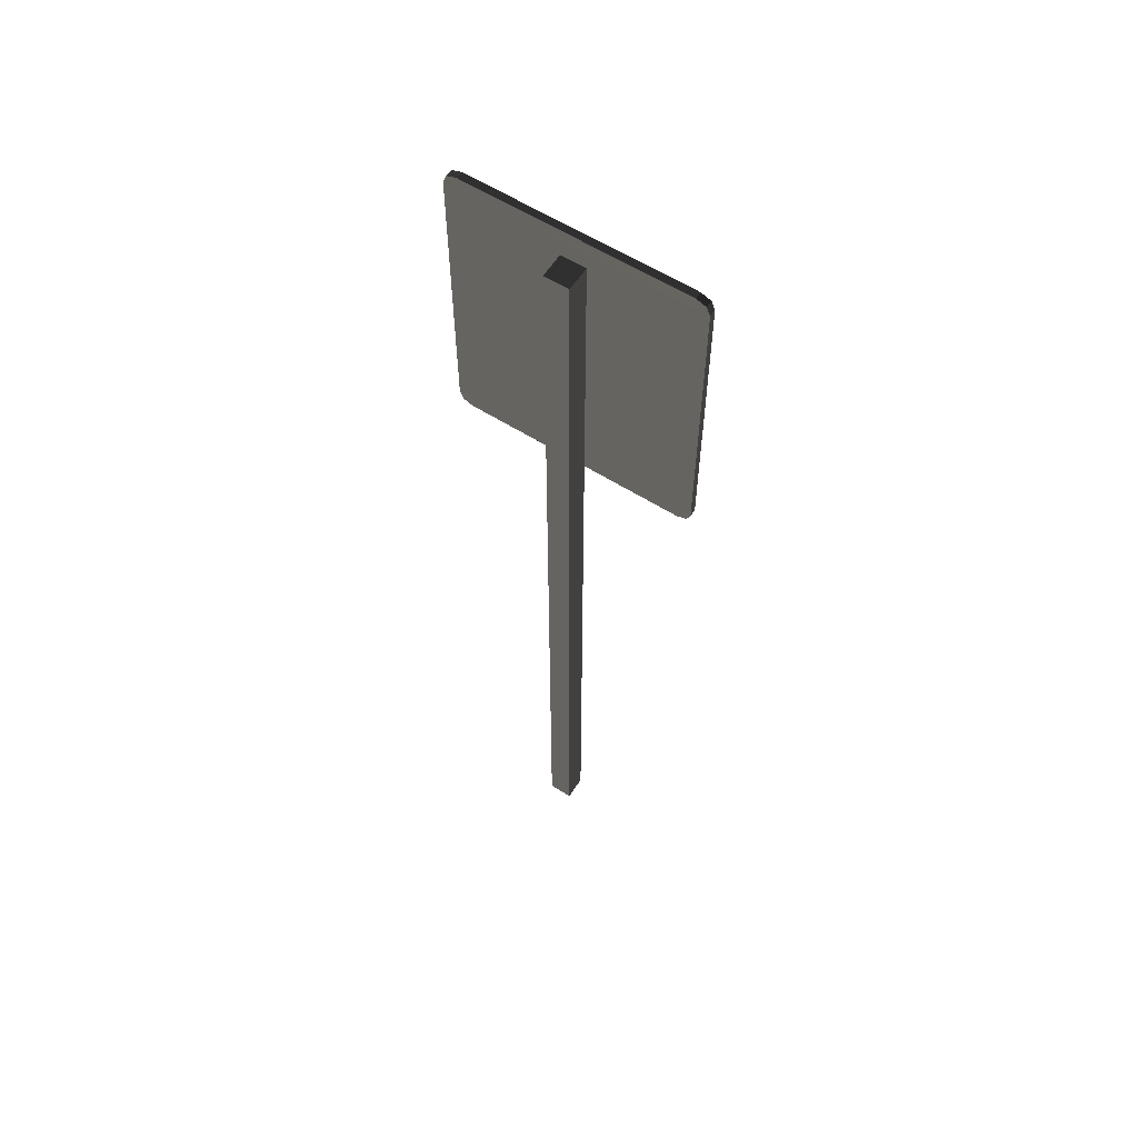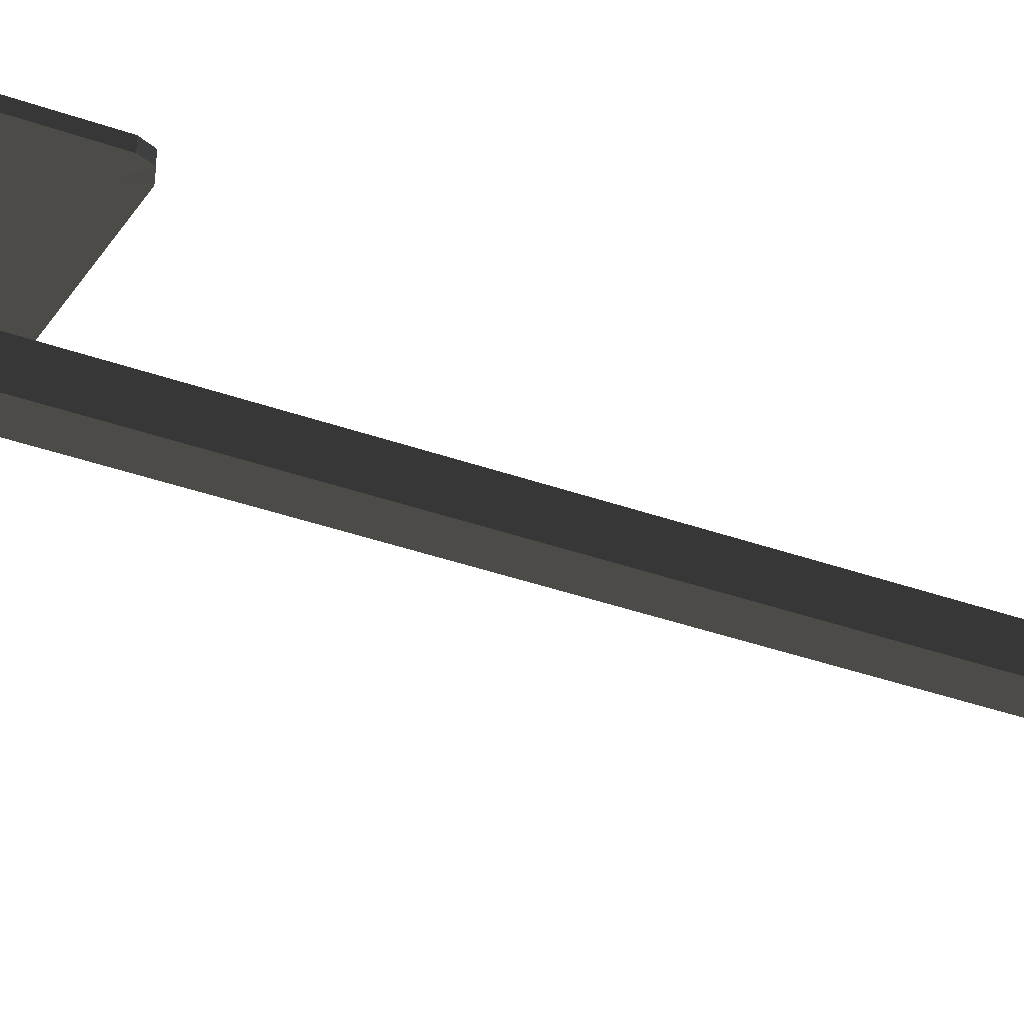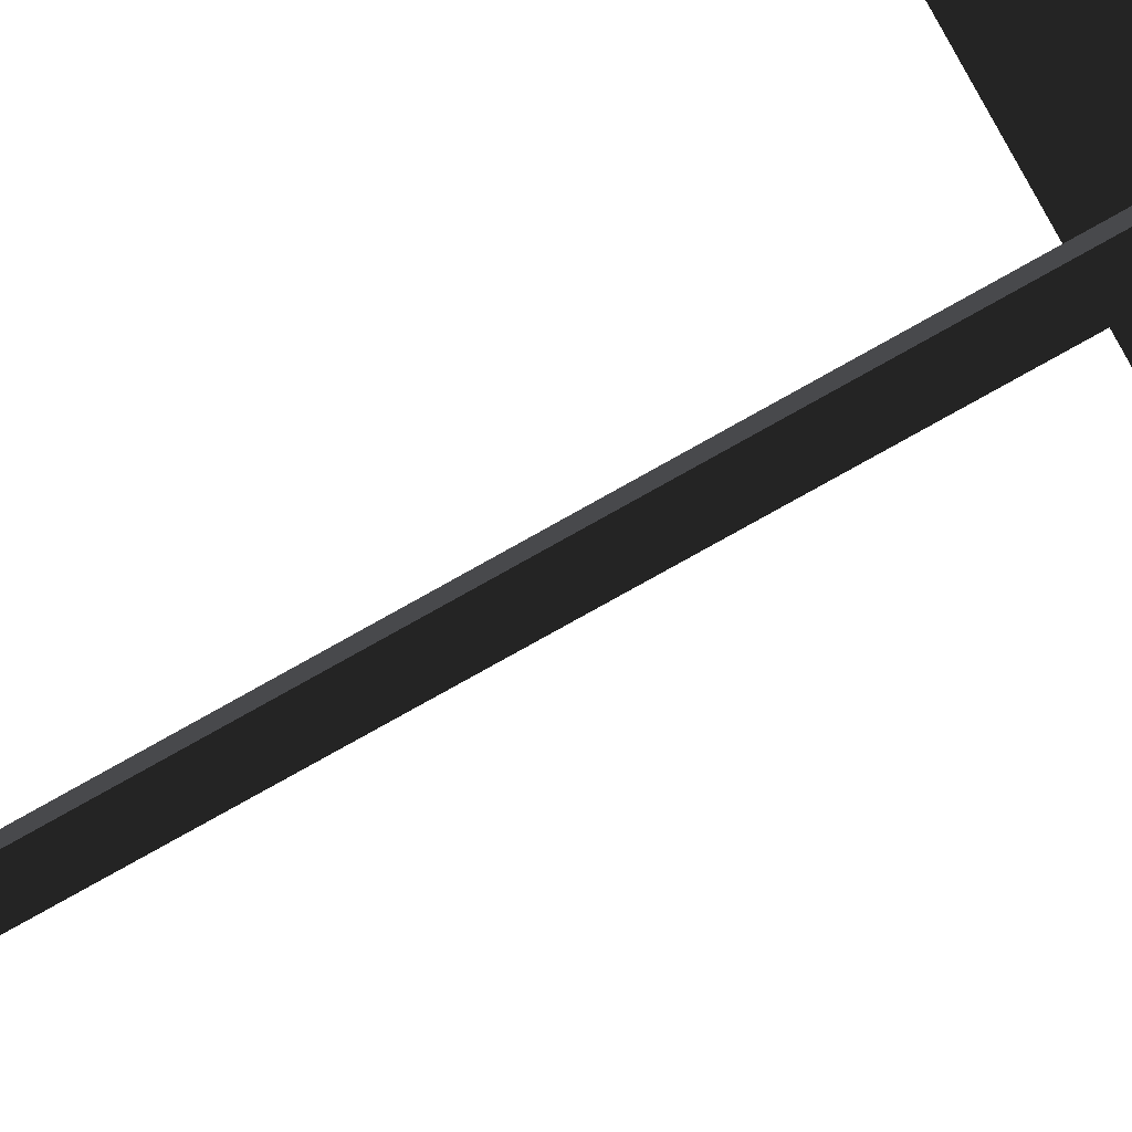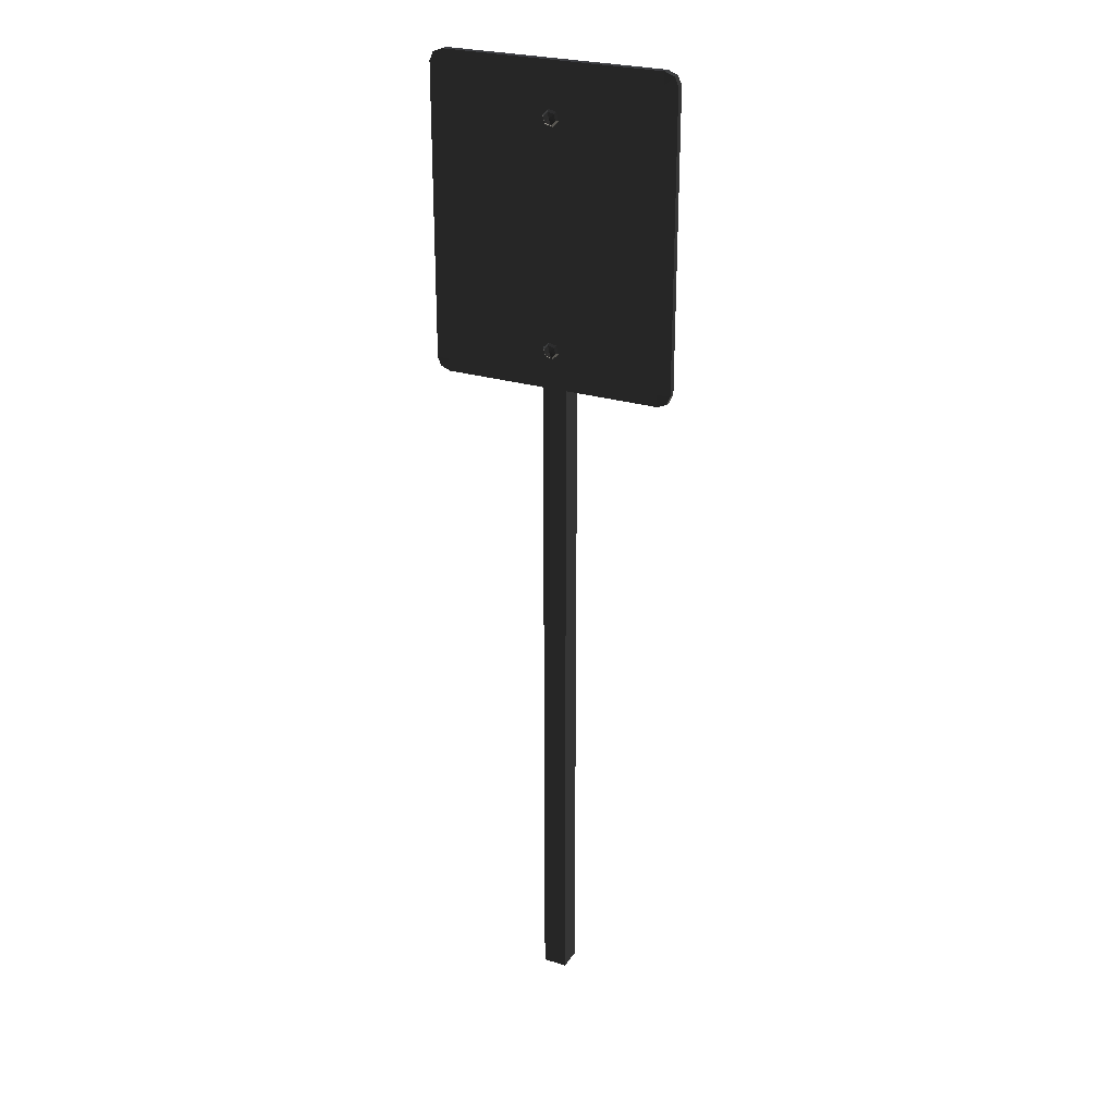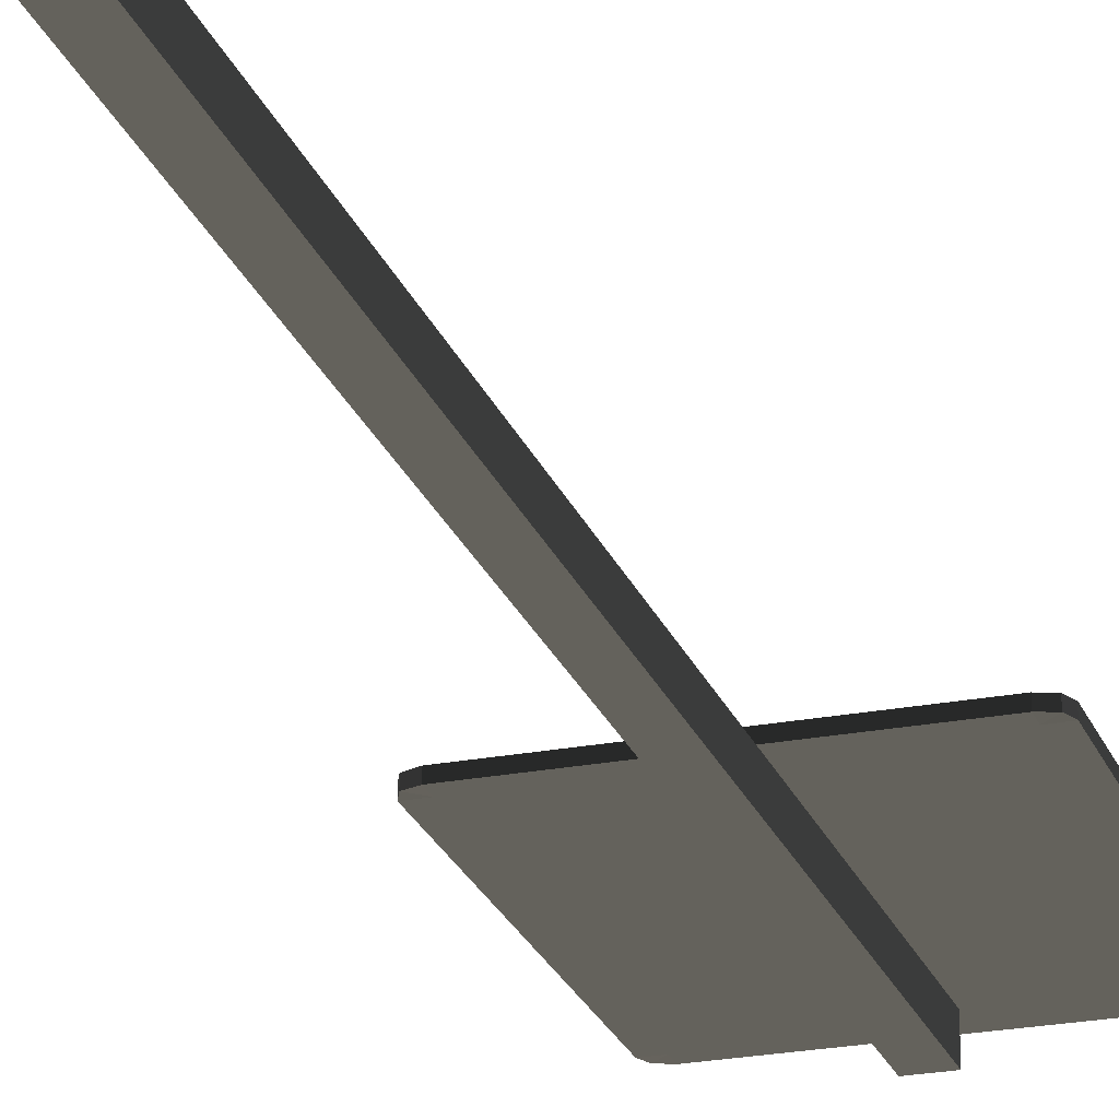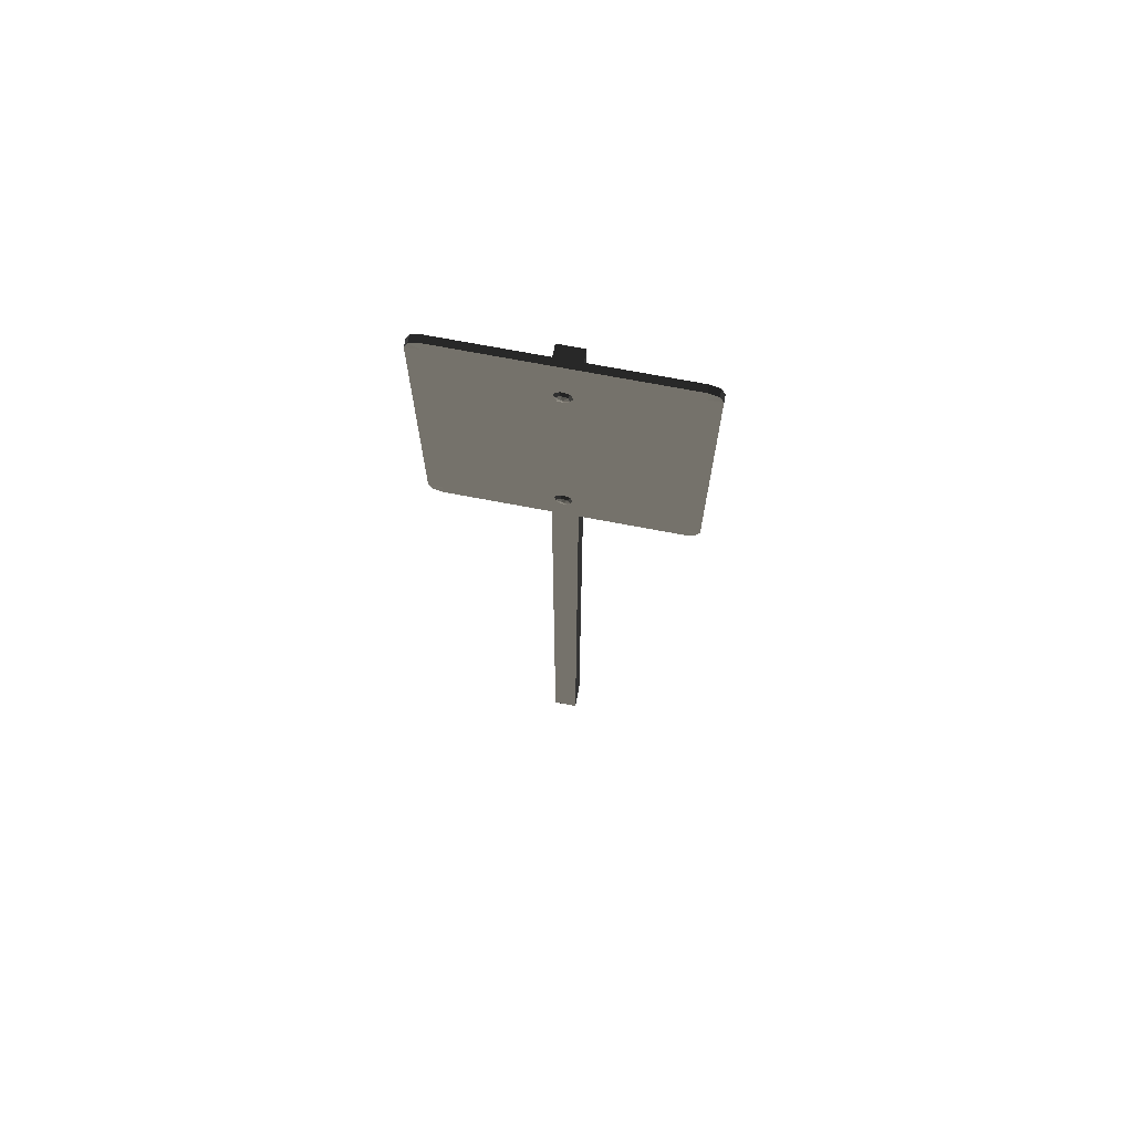
<metadata>
{"format":"obj","ext":"obj","renderer":"f3d","projection":"perspective","resolution":1024,"background":"white","views":[{"elev":59.7,"azim":32.9,"up":"+Z"},{"elev":-33.2,"azim":63.0,"up":"+Y"},{"elev":-74.4,"azim":-60.3,"up":"+Y"},{"elev":26.0,"azim":-154.0,"up":"+Z"},{"elev":-23.9,"azim":-162.3,"up":"+Y"},{"elev":71.0,"azim":-169.2,"up":"+Z"}]}
</metadata>
<code>
v 1.438 9.638 154
v 5.368 9.638 150.1
v 3.93 9.638 144.7
v -1.438 9.638 143.3
v -5.368 9.638 147.2
v -3.929 9.638 152.6
v 1.081 11.35 152.7
v 4.034 11.35 149.7
v 2.953 11.35 145.7
v -1.081 11.35 144.6
v -4.033 11.35 147.6
v 0.000112 12.15 148.6
v -2.953 11.35 151.6
v 79.39 4.545 327.6
v -81.82 4.475 131.4
v -79.39 4.546 125.7
v -79.39 9.196 125.7
v -81.82 9.267 321.9
v -81.82 9.267 131.4
v -72.94 4.475 131.4
v -72.94 9.268 321.9
v -79.39 9.196 327.6
v -72.95 4.475 123.2
v -72.95 9.268 131.4
v -72.95 9.267 123.2
v -81.82 4.474 321.9
v -79.39 4.545 327.6
v 79.39 9.196 125.7
v 72.95 9.267 123.2
v 79.39 9.196 327.6
v 81.82 4.473 321.9
v 81.82 4.475 131.4
v 72.95 4.475 131.4
v 79.39 4.546 125.7
v 72.95 4.475 123.2
v 72.95 9.268 131.4
v 81.82 9.268 131.4
v 81.82 9.268 321.9
v 72.95 9.268 321.9
v -72.94 9.267 330
v 72.95 9.267 330
v 72.95 4.476 321.9
v -72.94 4.473 321.9
v -72.94 4.474 330
v 72.95 4.474 330
v 0.000112 12.15 295.6
v -5.368 9.639 294.1
v -4.033 11.35 294.5
v -1.081 11.35 291.6
v -1.438 9.639 290.2
v 3.93 9.638 291.7
v 2.953 11.35 292.6
v 4.034 11.35 296.7
v 5.368 9.638 297
v 1.438 9.639 301
v 1.081 11.35 299.6
v -3.929 9.638 299.5
v -2.953 11.35 298.5
v -8.183 4.222 310.6
v 8.184 4.222 310.6
v 8.184 -12.15 310.6
v -8.183 -12.15 310.6
v -8.183 -12.15 -330
v 8.184 -12.15 -330
v 8.184 4.221 -330
v -8.183 4.221 -330
g group0
g group1
g group2
f 65 66 64
f 63 64 66
f 61 62 60
f 60 62 59
f 59 62 66
f 63 66 62
f 60 59 65
f 66 65 59
f 61 60 64
f 65 64 60
f 62 61 63
f 64 63 61
f 57 58 56
f 55 57 56
f 55 56 54
f 54 56 53
f 54 53 52
f 51 54 52
f 51 52 50
f 50 52 49
f 50 49 48
f 47 50 48
f 47 48 57
f 57 48 58
f 58 46 56
f 53 56 46
f 52 53 46
f 49 52 46
f 48 49 46
f 58 48 46
f 44 45 43
f 43 45 42
f 41 45 40
f 40 45 44
f 38 39 37
f 36 37 39
f 34 35 33
f 32 34 33
f 32 33 31
f 31 33 42
f 30 41 39
f 38 30 39
f 28 29 34
f 35 34 29
f 37 36 28
f 28 36 29
f 26 27 43
f 44 43 27
f 25 29 24
f 24 29 36
f 23 35 25
f 25 35 29
f 22 40 27
f 44 27 40
f 21 39 40
f 40 39 41
f 43 42 33
f 20 43 33
f 33 35 20
f 20 35 23
f 24 36 21
f 21 36 39
f 19 24 18
f 18 24 21
f 31 38 32
f 37 32 38
f 17 19 16
f 15 16 19
f 15 20 16
f 16 20 23
f 26 43 15
f 20 15 43
f 18 21 22
f 40 22 21
f 30 38 14
f 31 14 38
f 26 15 18
f 19 18 15
f 22 27 18
f 26 18 27
f 30 14 41
f 45 41 14
f 28 34 37
f 32 37 34
f 17 16 25
f 23 25 16
f 19 17 24
f 25 24 17
f 31 42 14
f 14 42 45
f 12 13 11
f 12 11 10
f 12 10 9
f 12 9 8
f 12 8 7
f 12 7 13
f 13 6 11
f 5 11 6
f 10 11 4
f 5 4 11
f 10 4 9
f 3 9 4
f 8 9 2
f 3 2 9
f 7 8 1
f 2 1 8
f 13 7 6
f 1 6 7

</code>
